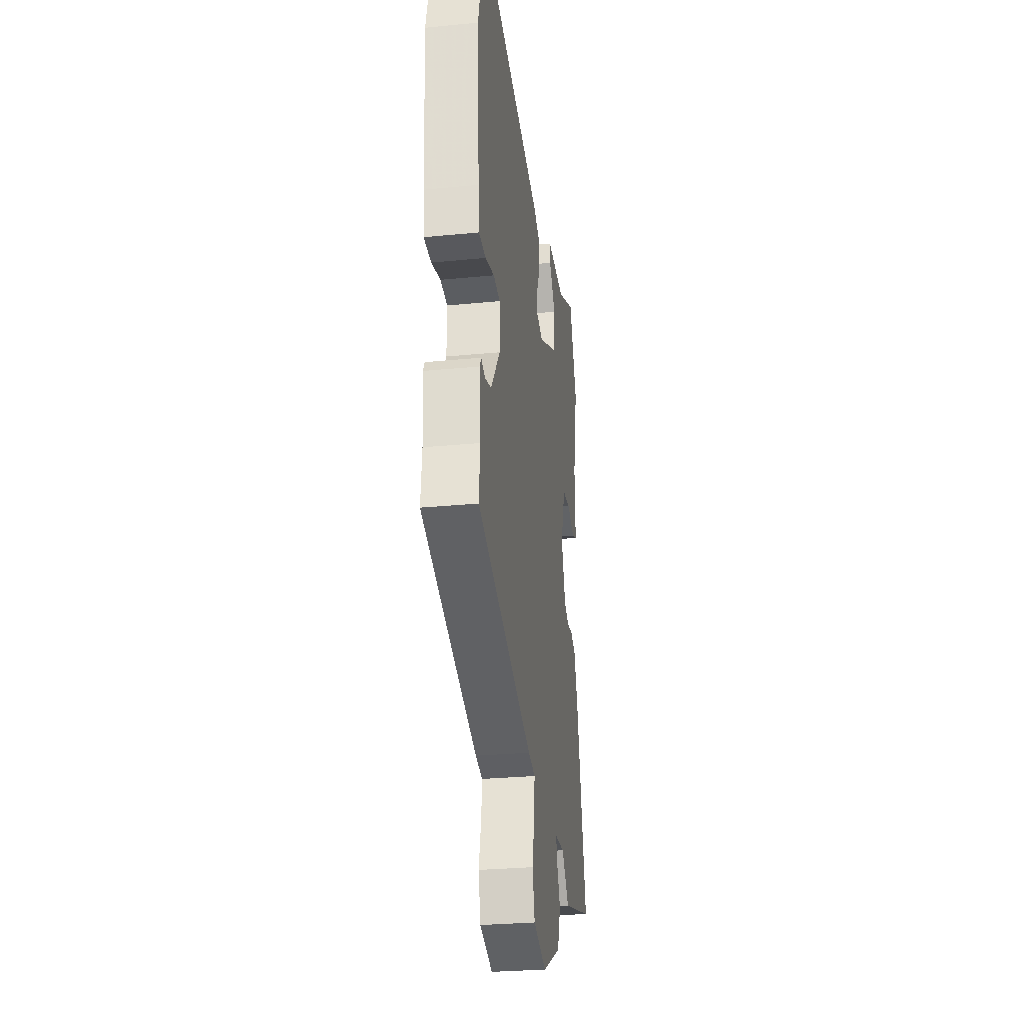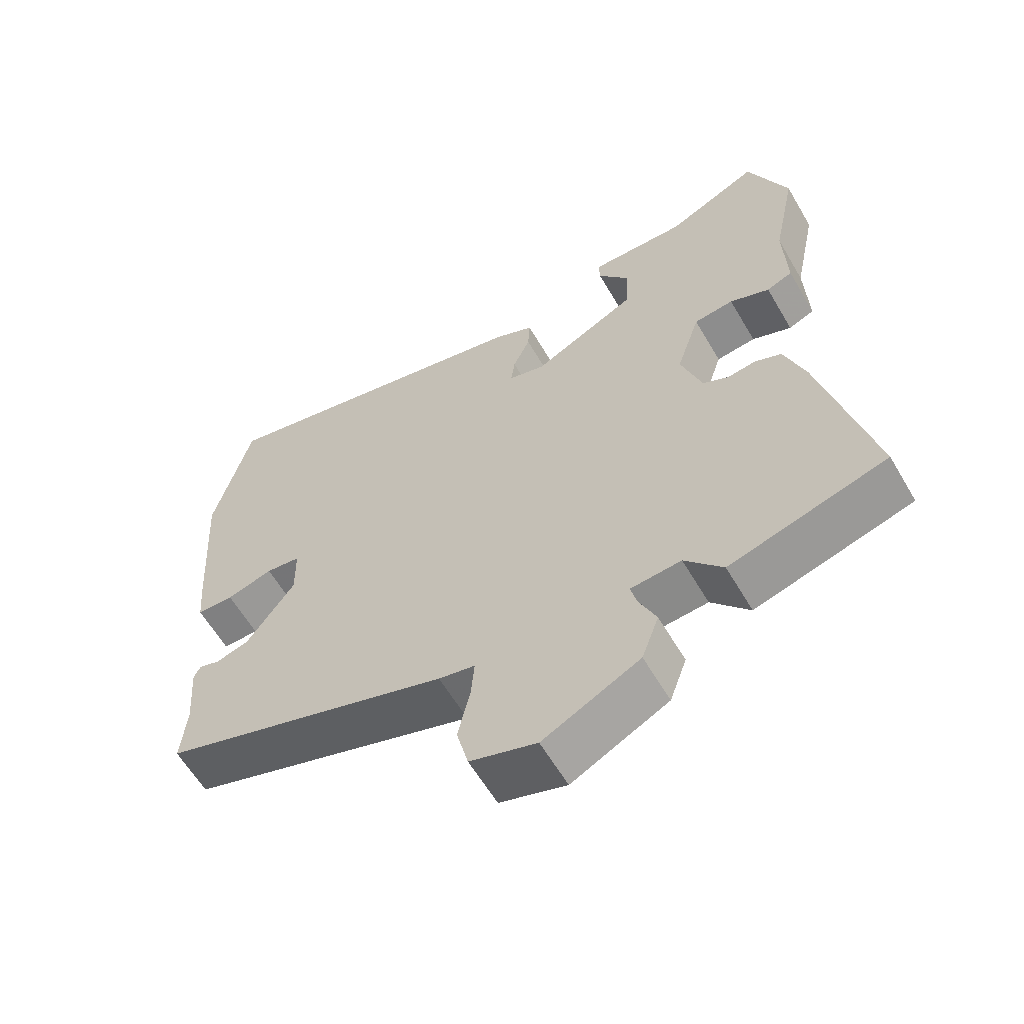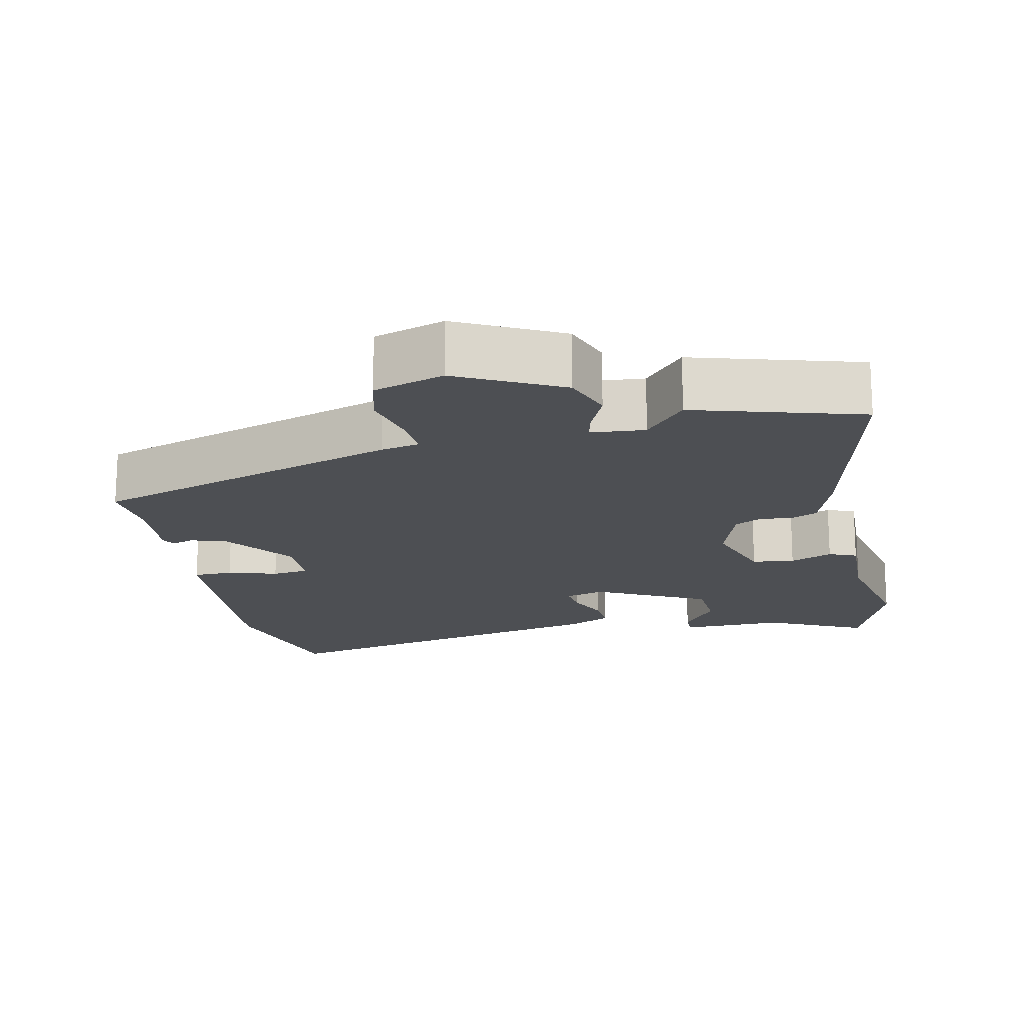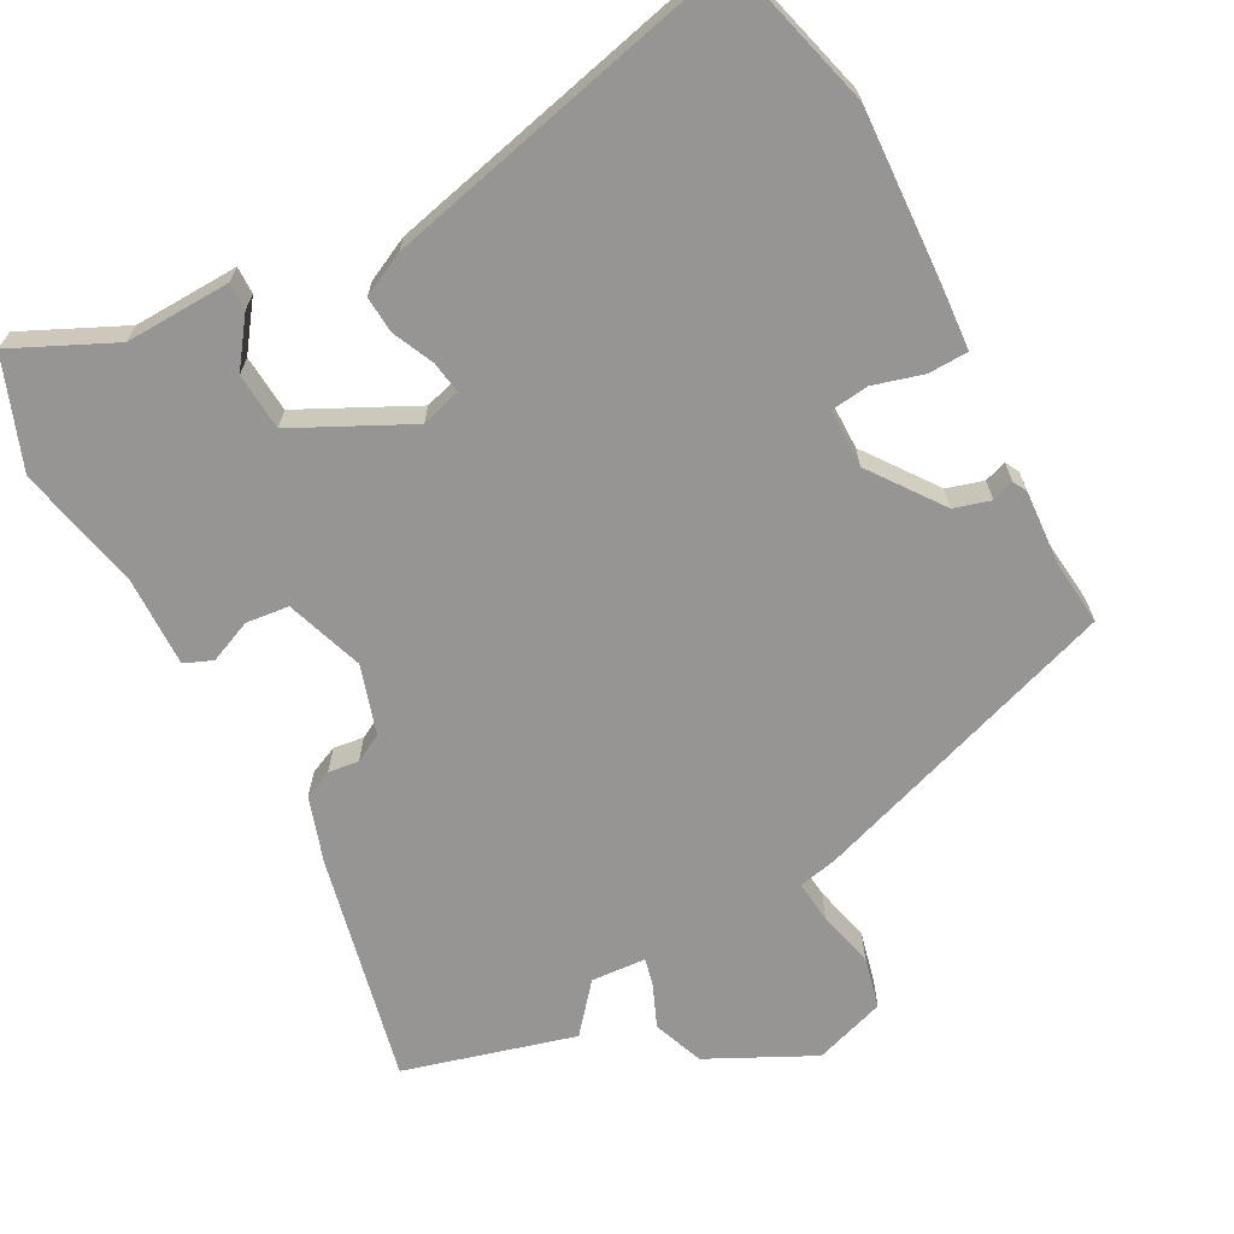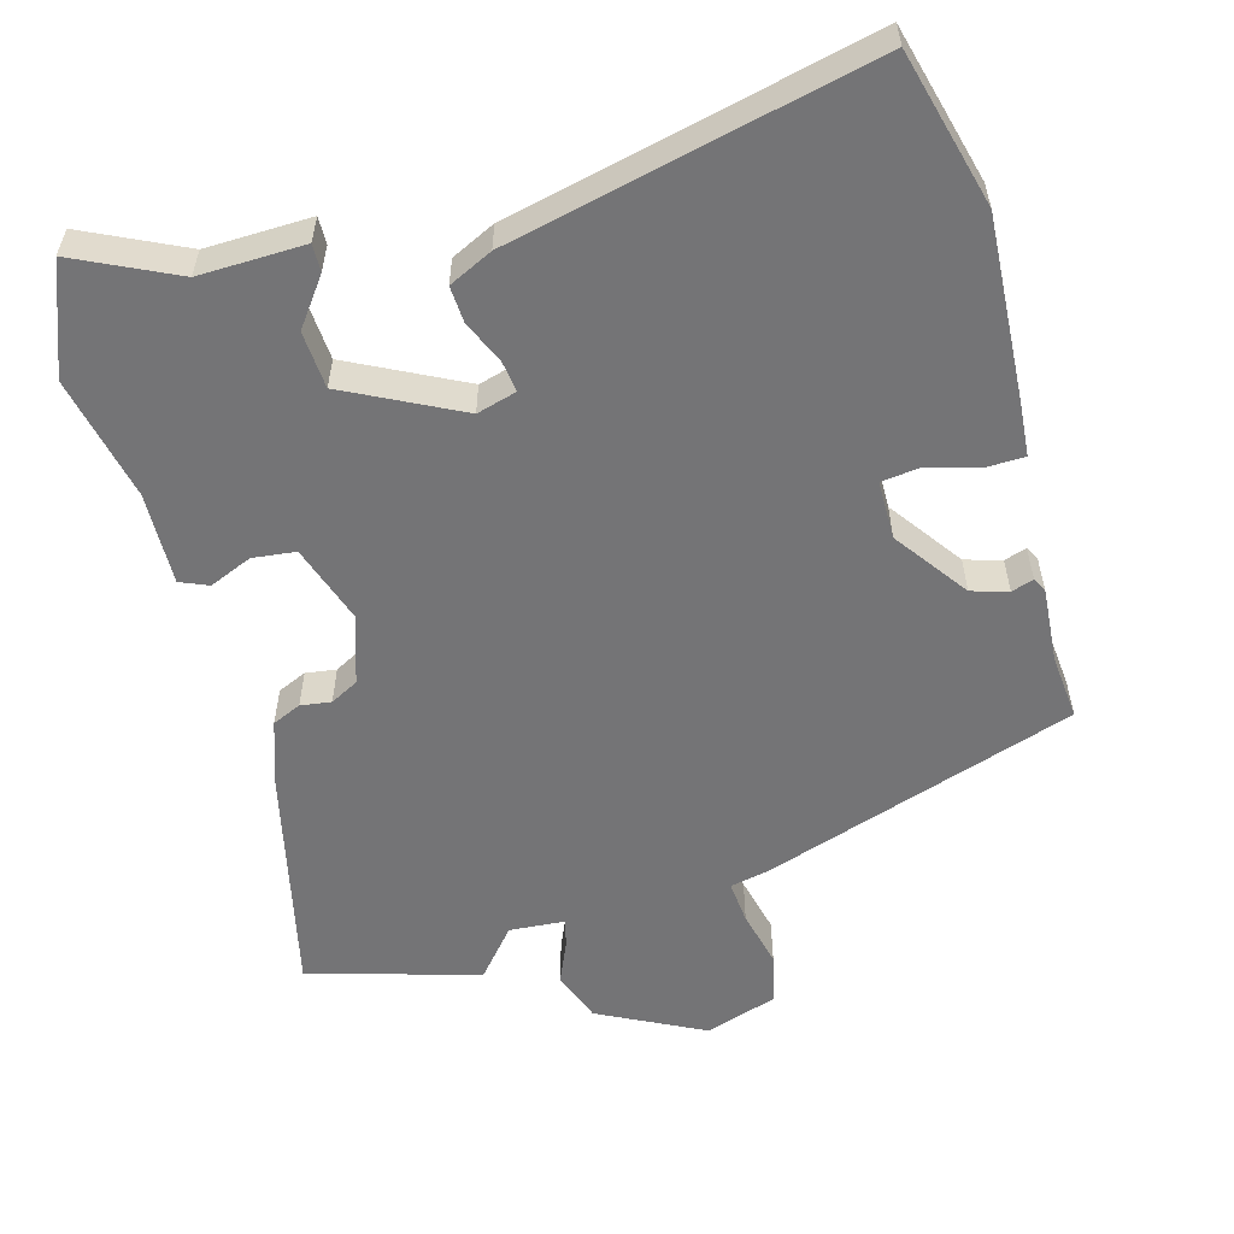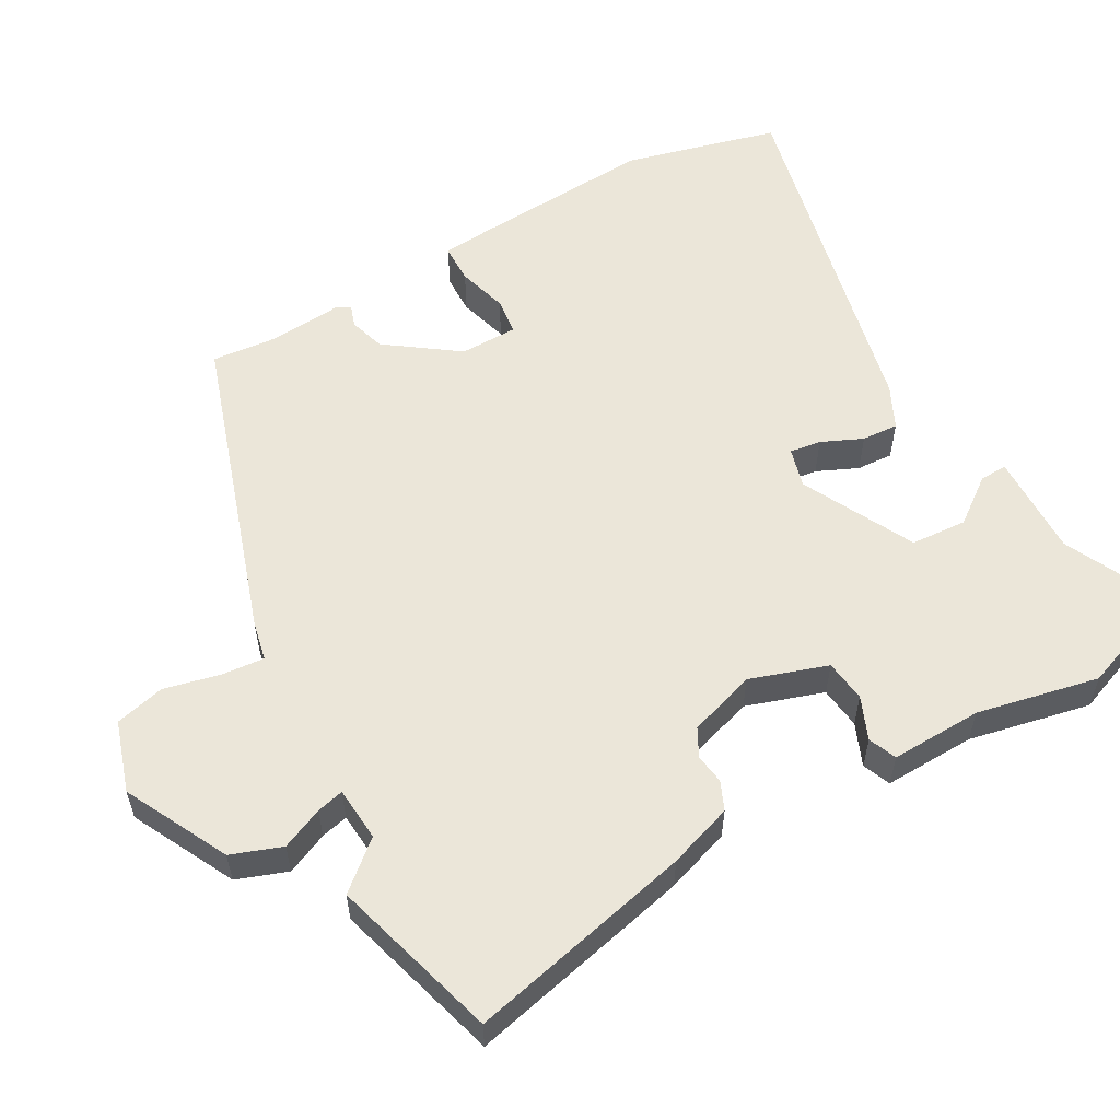
<metadata>
{"format":"obj","ext":"obj","renderer":"f3d","projection":"perspective","resolution":1024,"background":"white","views":[{"elev":-28.9,"azim":98.3,"up":"+Z"},{"elev":-60.7,"azim":-149.7,"up":"+Z"},{"elev":-17.5,"azim":-168.0,"up":"+Y"},{"elev":-67.5,"azim":28.8,"up":"+Y"},{"elev":-56.3,"azim":15.8,"up":"+Y"},{"elev":56.9,"azim":-119.2,"up":"+Y"}]}
</metadata>
<code>
v -0.526 0.07 0.432
v -0.469 0.07 0.579
v -0.334 0.07 0.514
v -0.192 0.07 0.517
v -0.193 0.07 0.48
v -0.24 0.07 0.417
v -0.235 0.07 0.34
v -0.082 0.07 0.262
v -0.028 0.07 0.277
v -0.034 0.07 0.32
v -0.059 0.07 0.376
v -0.062 0.07 0.426
v -0.003 0.07 0.454
v 0.484 0.07 0.563
v 0.538 0.07 0.353
v 0.522 0.07 0.103
v 0.516 0.07 0.034
v 0.462 0.07 0.033
v 0.394 0.07 0.053
v 0.343 0.07 0.047
v 0.342 0.07 -0.032
v 0.412 0.07 -0.13
v 0.461 0.07 -0.145
v 0.491 0.07 -0.135
v 0.501 0.07 -0.154
v 0.493 0.07 -0.257
v 0.501 0.07 -0.344
v 0.078 0.07 -0.482
v 0.025 0.07 -0.493
v 0.03 0.07 -0.551
v 0.048 0.07 -0.628
v 0.031 0.07 -0.696
v -0.066 0.07 -0.727
v -0.207 0.07 -0.655
v -0.232 0.07 -0.586
v -0.207 0.07 -0.529
v -0.198 0.07 -0.492
v -0.272 0.07 -0.486
v -0.327 0.07 -0.55
v -0.556 0.07 -0.484
v -0.484 0.07 -0.176
v -0.454 0.07 -0.088
v -0.415 0.07 -0.071
v -0.374 0.07 -0.077
v -0.336 0.07 -0.057
v -0.306 0.07 0.035
v -0.341 0.07 0.141
v -0.399 0.07 0.148
v -0.457 0.07 0.124
v -0.495 0.07 0.14
v -0.491 0.07 0.265
v -0.526 0 0.432
v -0.469 0 0.579
v -0.334 0 0.514
v -0.192 0 0.517
v -0.193 0 0.48
v -0.24 0 0.417
v -0.235 0 0.34
v -0.082 0 0.262
v -0.028 0 0.277
v -0.034 0 0.32
v -0.059 0 0.376
v -0.062 0 0.426
v -0.003 0 0.454
v 0.484 0 0.563
v 0.538 0 0.353
v 0.522 0 0.103
v 0.516 0 0.034
v 0.462 0 0.033
v 0.394 0 0.053
v 0.343 0 0.047
v 0.342 0 -0.032
v 0.412 0 -0.13
v 0.461 0 -0.145
v 0.491 0 -0.135
v 0.501 0 -0.154
v 0.493 0 -0.257
v 0.501 0 -0.344
v 0.078 0 -0.482
v 0.025 0 -0.493
v 0.03 0 -0.551
v 0.048 0 -0.628
v 0.031 0 -0.696
v -0.066 0 -0.727
v -0.207 0 -0.655
v -0.232 0 -0.586
v -0.207 0 -0.529
v -0.198 0 -0.492
v -0.272 0 -0.486
v -0.327 0 -0.55
v -0.556 0 -0.484
v -0.484 0 -0.176
v -0.454 0 -0.088
v -0.415 0 -0.071
v -0.374 0 -0.077
v -0.336 0 -0.057
v -0.306 0 0.035
v -0.341 0 0.141
v -0.399 0 0.148
v -0.457 0 0.124
v -0.495 0 0.14
v -0.491 0 0.265
f 48 49 50 51
f 1 2 3
f 51 1 3
f 48 51 3
f 47 48 3
f 46 47 3
f 42 43 44
f 41 42 44
f 40 41 44
f 39 40 44
f 38 39 44
f 37 38 44 45
f 34 35 36
f 33 34 36
f 32 33 36
f 31 32 36
f 30 31 36
f 29 30 36 37
f 37 45 46
f 29 37 46
f 28 29 46
f 27 28 46
f 26 27 46
f 23 24 25 26
f 17 18 19
f 16 17 19
f 15 16 19
f 14 15 19
f 13 14 19
f 12 13 19
f 11 12 19
f 10 11 19
f 9 10 19 20
f 8 9 20 21
f 3 4 5 6
f 3 6 7
f 46 3 7
f 22 23 26 46
f 21 22 46
f 8 21 46
f 7 8 46
f 102 101 100 99
f 54 53 52
f 54 52 102
f 54 102 99
f 54 99 98
f 54 98 97
f 95 94 93
f 95 93 92
f 95 92 91
f 95 91 90
f 95 90 89
f 96 95 89 88
f 87 86 85
f 87 85 84
f 87 84 83
f 87 83 82
f 87 82 81
f 88 87 81 80
f 97 96 88
f 97 88 80
f 97 80 79
f 97 79 78
f 97 78 77
f 77 76 75 74
f 70 69 68
f 70 68 67
f 70 67 66
f 70 66 65
f 70 65 64
f 70 64 63
f 70 63 62
f 70 62 61
f 71 70 61 60
f 72 71 60 59
f 57 56 55 54
f 58 57 54
f 58 54 97
f 97 77 74 73
f 97 73 72
f 97 72 59
f 97 59 58
f 1 52 53 2
f 2 53 54 3
f 3 54 55 4
f 4 55 56 5
f 5 56 57 6
f 6 57 58 7
f 7 58 59 8
f 8 59 60 9
f 9 60 61 10
f 10 61 62 11
f 11 62 63 12
f 12 63 64 13
f 13 64 65 14
f 14 65 66 15
f 15 66 67 16
f 16 67 68 17
f 17 68 69 18
f 18 69 70 19
f 19 70 71 20
f 20 71 72 21
f 21 72 73 22
f 22 73 74 23
f 23 74 75 24
f 24 75 76 25
f 25 76 77 26
f 26 77 78 27
f 27 78 79 28
f 28 79 80 29
f 29 80 81 30
f 30 81 82 31
f 31 82 83 32
f 32 83 84 33
f 33 84 85 34
f 34 85 86 35
f 35 86 87 36
f 36 87 88 37
f 37 88 89 38
f 38 89 90 39
f 39 90 91 40
f 40 91 92 41
f 41 92 93 42
f 42 93 94 43
f 43 94 95 44
f 44 95 96 45
f 45 96 97 46
f 46 97 98 47
f 47 98 99 48
f 48 99 100 49
f 49 100 101 50
f 50 101 102 51
f 51 102 52 1

</code>
